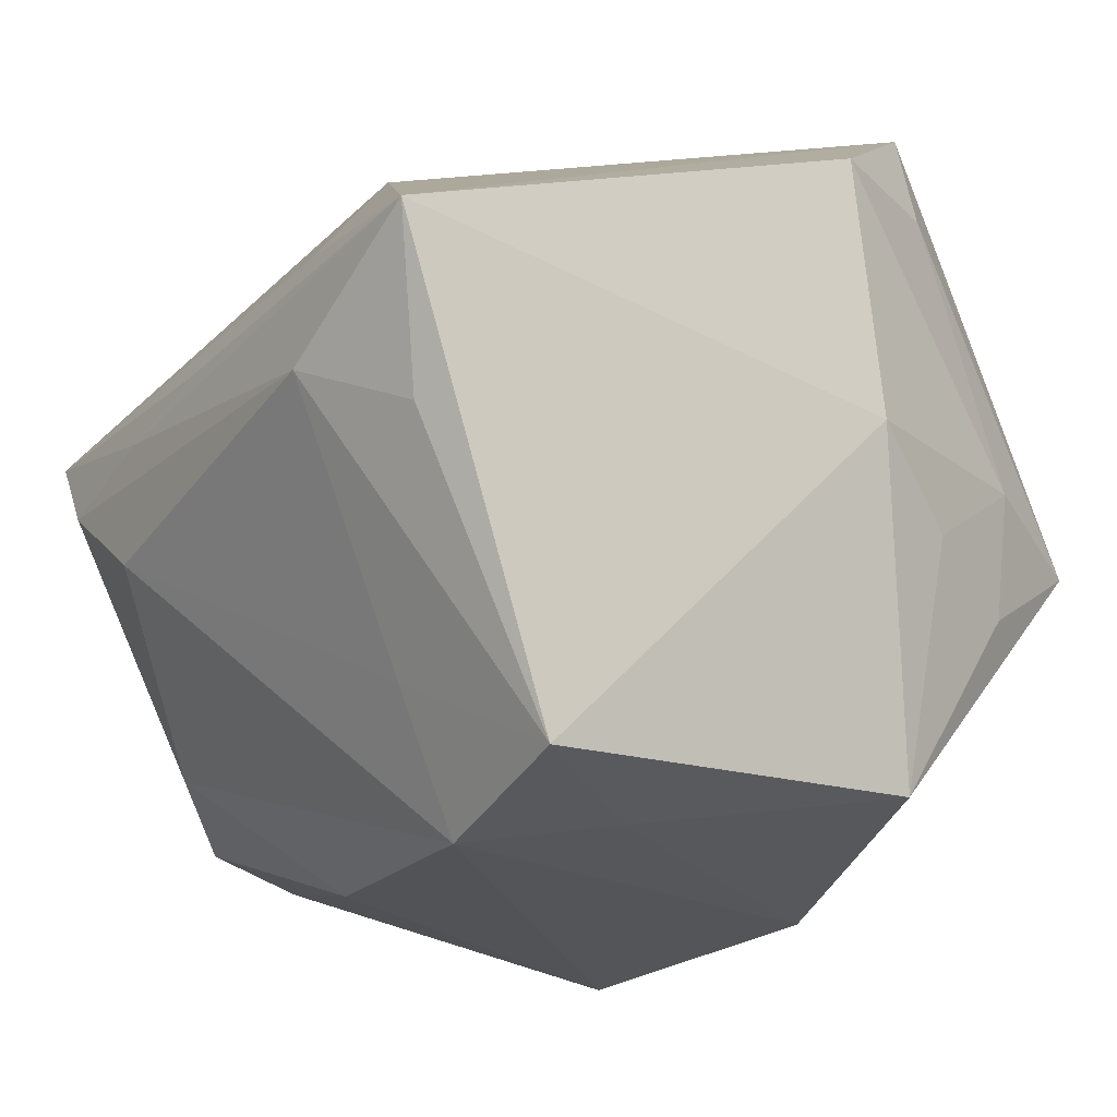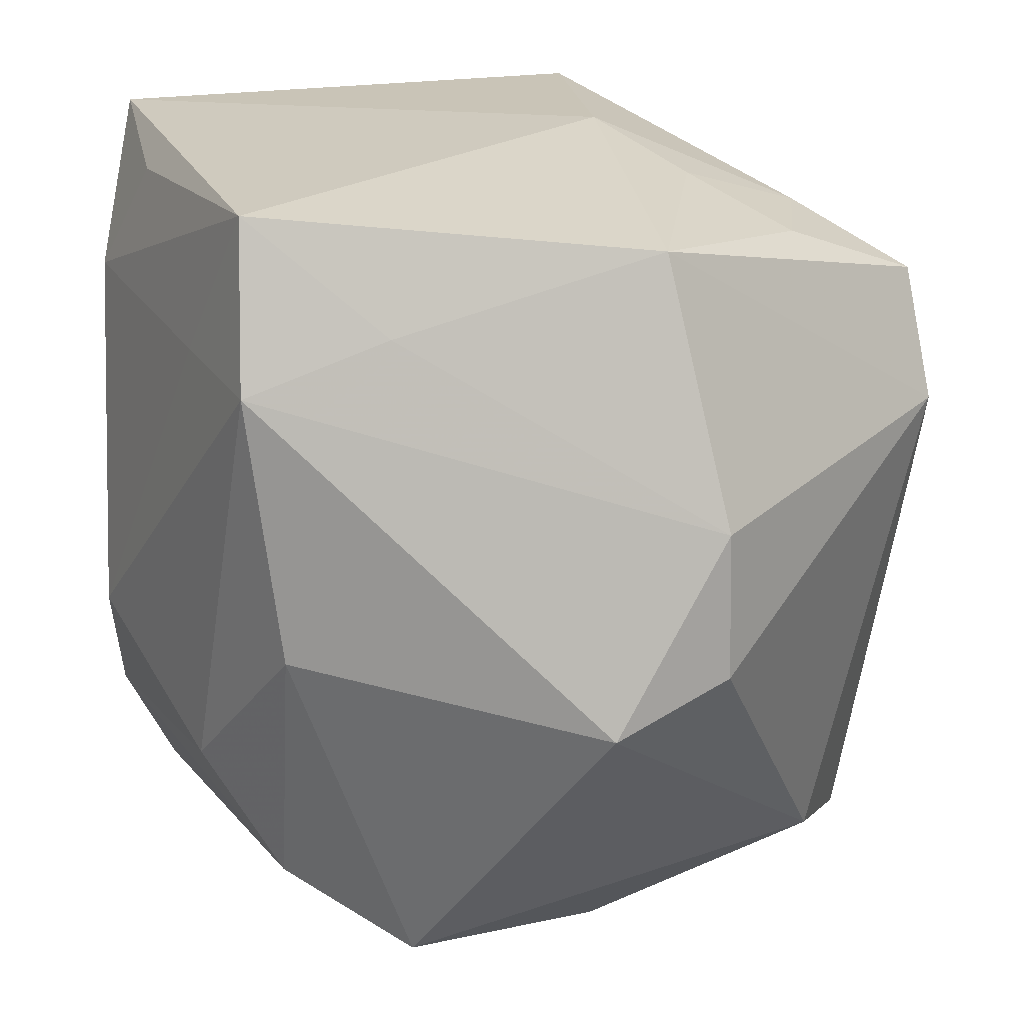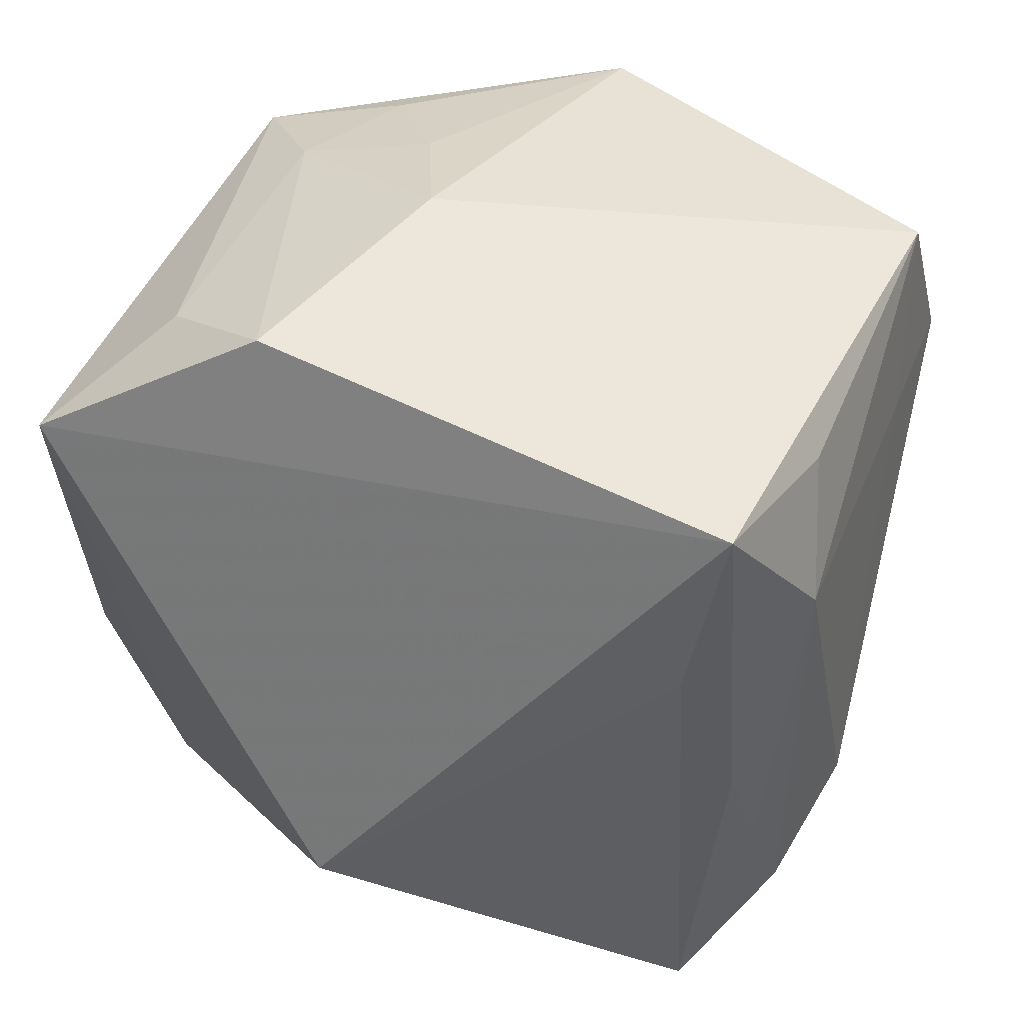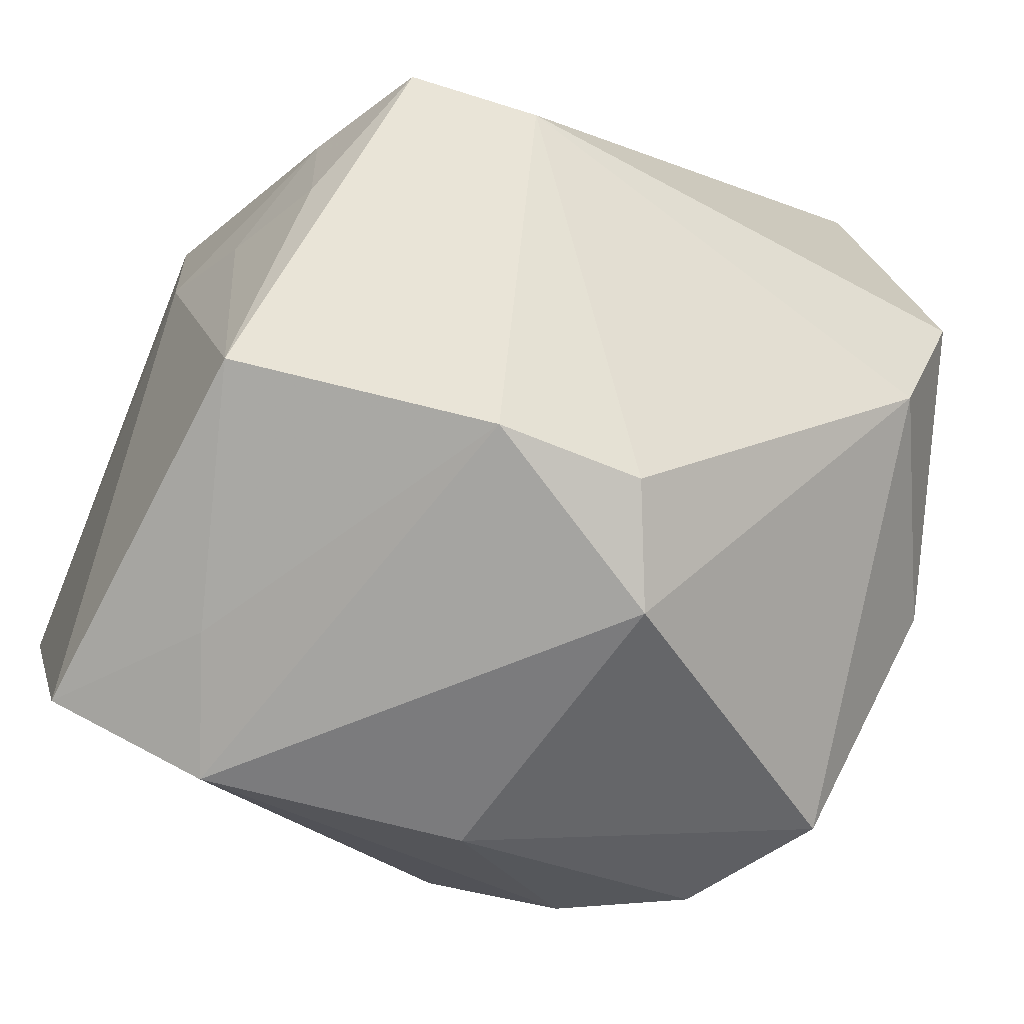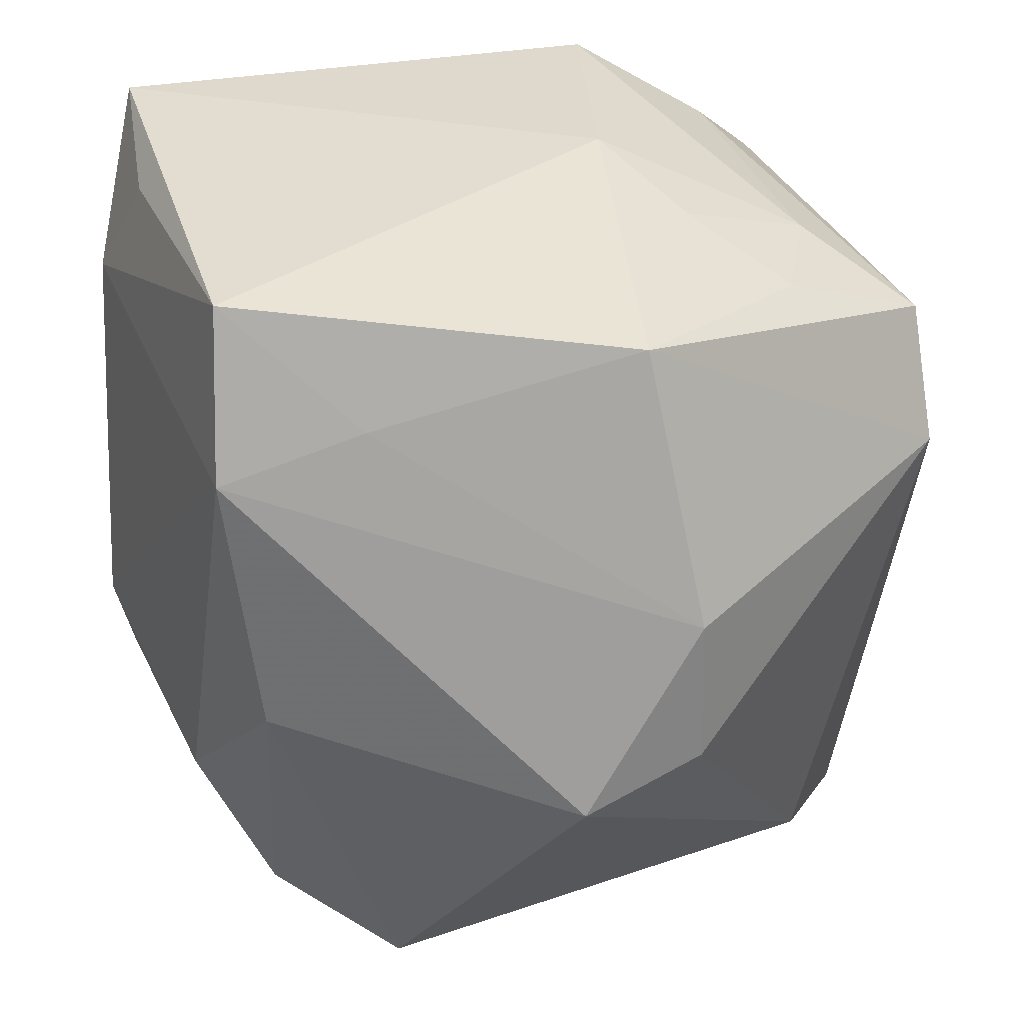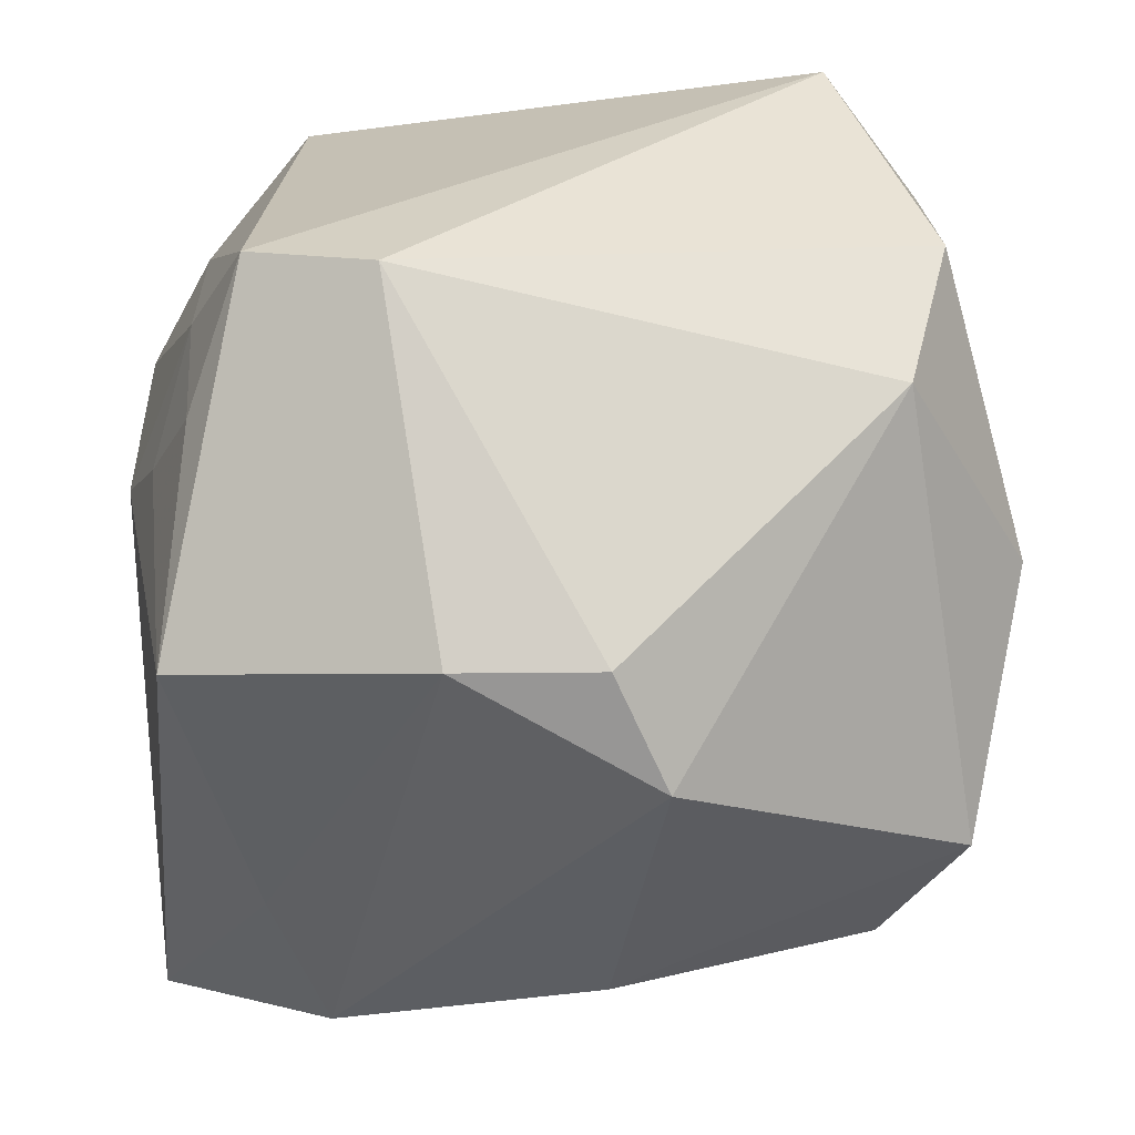
<metadata>
{"format":"obj","ext":"obj","renderer":"f3d","projection":"perspective","resolution":1024,"background":"white","views":[{"elev":-18.0,"azim":148.4,"up":"+Z"},{"elev":18.6,"azim":-179.3,"up":"+Y"},{"elev":50.4,"azim":46.9,"up":"+Y"},{"elev":-68.4,"azim":-112.6,"up":"+Z"},{"elev":30.9,"azim":-175.5,"up":"+Y"},{"elev":-48.1,"azim":-88.7,"up":"+Z"}]}
</metadata>
<code>
v -0.02462 -0.02461 0.001127
v -0.00737 -0.007158 -0.02835
v 0.01633 0.02534 -0.02149
v -0.0124 0.02474 -0.004276
v -0.02059 -0.02396 0.01202
v -0.01641 0.01668 0.02696
v -0.02519 -0.01838 0.02004
v -0.01041 0.02299 -0.02071
v 0.01618 0.01444 -0.025
v 0.02077 -0.01318 -0.01632
v -0.02796 0.01783 -0.002785
v -0.006089 0.02756 0.001202
v -0.01936 0.0215 -0.007861
v -0.01468 -0.003837 -0.02554
v 0.009977 -0.007014 0.02696
v -0.01451 0.005749 -0.02525
v -0.01276 0.02314 0.01756
v 0.02838 -0.006118 0.003515
v -0.003729 0.02795 0.01779
v 0.02046 0.0154 -0.01628
v 0.02476 0.02465 -0.002846
v -0.02163 -0.02191 -0.00853
v -0.01487 -0.02453 0.02085
v 0.02863 0.01719 0.0006707
v 0.02863 -0.006275 -0.004637
v 0.02863 -0.01455 0.0007754
v 0.006847 0.01793 -0.02347
v -0.02003 0.02195 0.0005925
v 0.02784 0.001292 0.005843
v -0.02942 0.009329 -0.005981
v 0.01389 -0.003285 -0.02484
v -0.00626 -0.02983 -0.007413
v 0.02739 0.02761 0.007746
v 0.02592 0.01396 0.00957
v 0.0262 -0.0236 0.007455
v 0.015 -0.02062 -0.01927
v 0.006213 -0.02616 -0.02004
v 0.008988 -0.02993 0.005781
f 7 23 6
f 35 23 38
f 15 6 23
f 23 35 15
f 37 35 38
f 36 35 37
f 19 6 33
f 6 15 33
f 7 1 5
f 5 23 7
f 1 23 5
f 32 37 38
f 38 23 32
f 32 23 1
f 17 6 19
f 7 6 11
f 6 17 11
f 24 3 21
f 21 33 24
f 3 33 21
f 34 15 35
f 34 33 15
f 35 29 34
f 34 29 33
f 2 9 31
f 31 37 2
f 36 37 31
f 16 9 2
f 2 14 16
f 27 8 3
f 3 9 27
f 27 16 8
f 9 16 27
f 20 3 24
f 20 9 3
f 24 25 20
f 20 25 9
f 26 35 36
f 26 25 24
f 22 14 2
f 2 37 22
f 22 32 1
f 37 32 22
f 30 1 7
f 7 11 30
f 30 22 1
f 14 22 30
f 30 16 14
f 30 11 8
f 8 16 30
f 3 8 12
f 19 33 12
f 12 33 3
f 9 25 10
f 10 31 9
f 36 31 10
f 10 26 36
f 25 26 10
f 18 29 35
f 35 26 18
f 18 26 24
f 24 33 18
f 33 29 18
f 8 11 13
f 28 13 11
f 19 12 28
f 28 17 19
f 28 11 17
f 4 28 12
f 13 28 4
f 4 12 8
f 8 13 4

</code>
